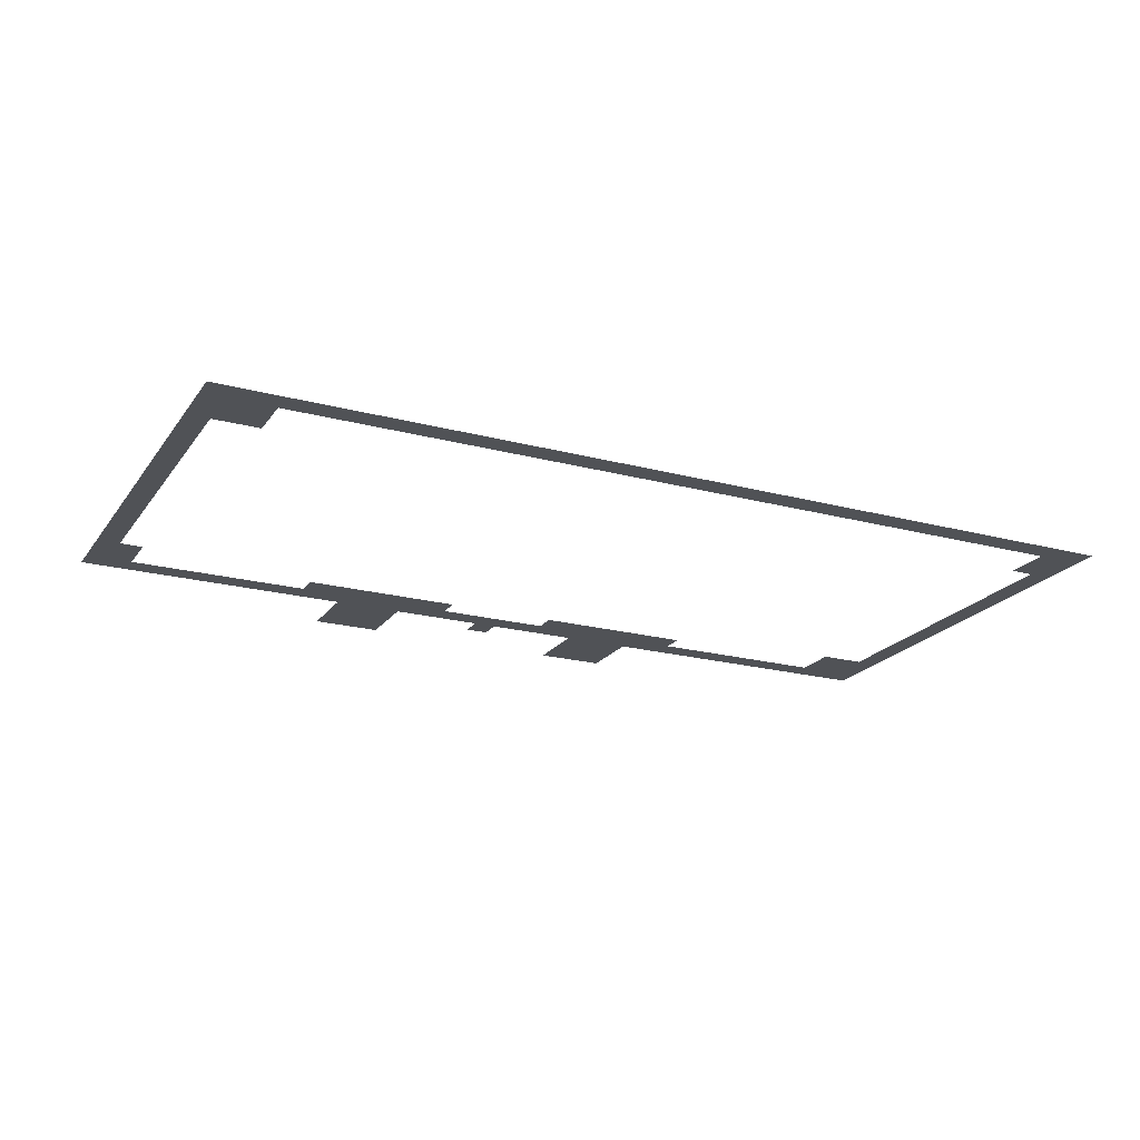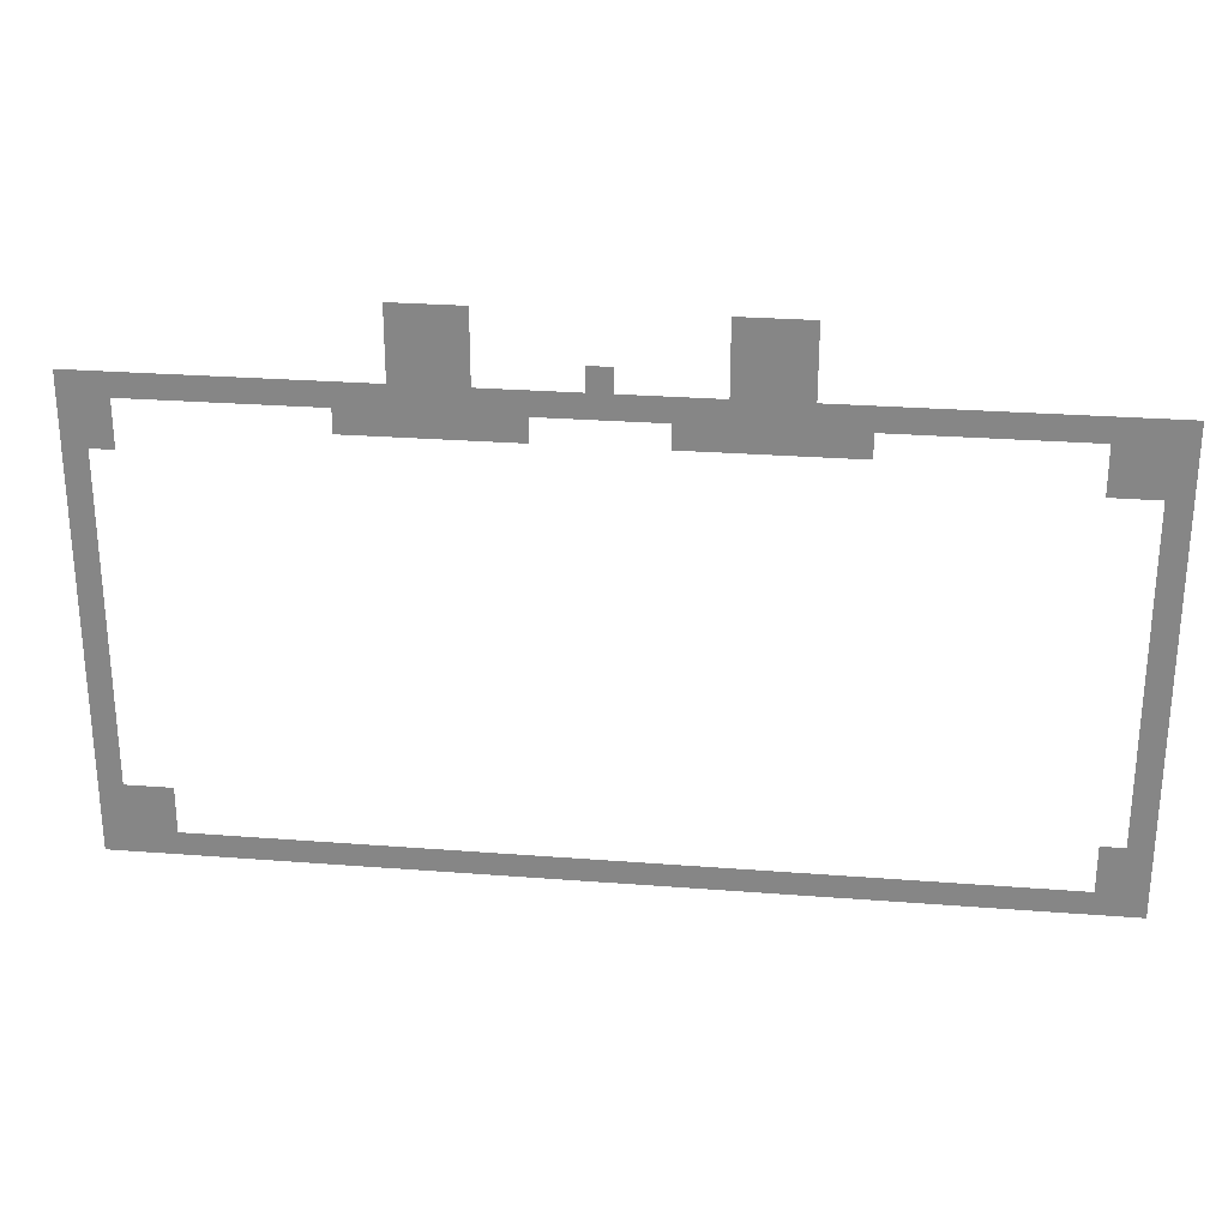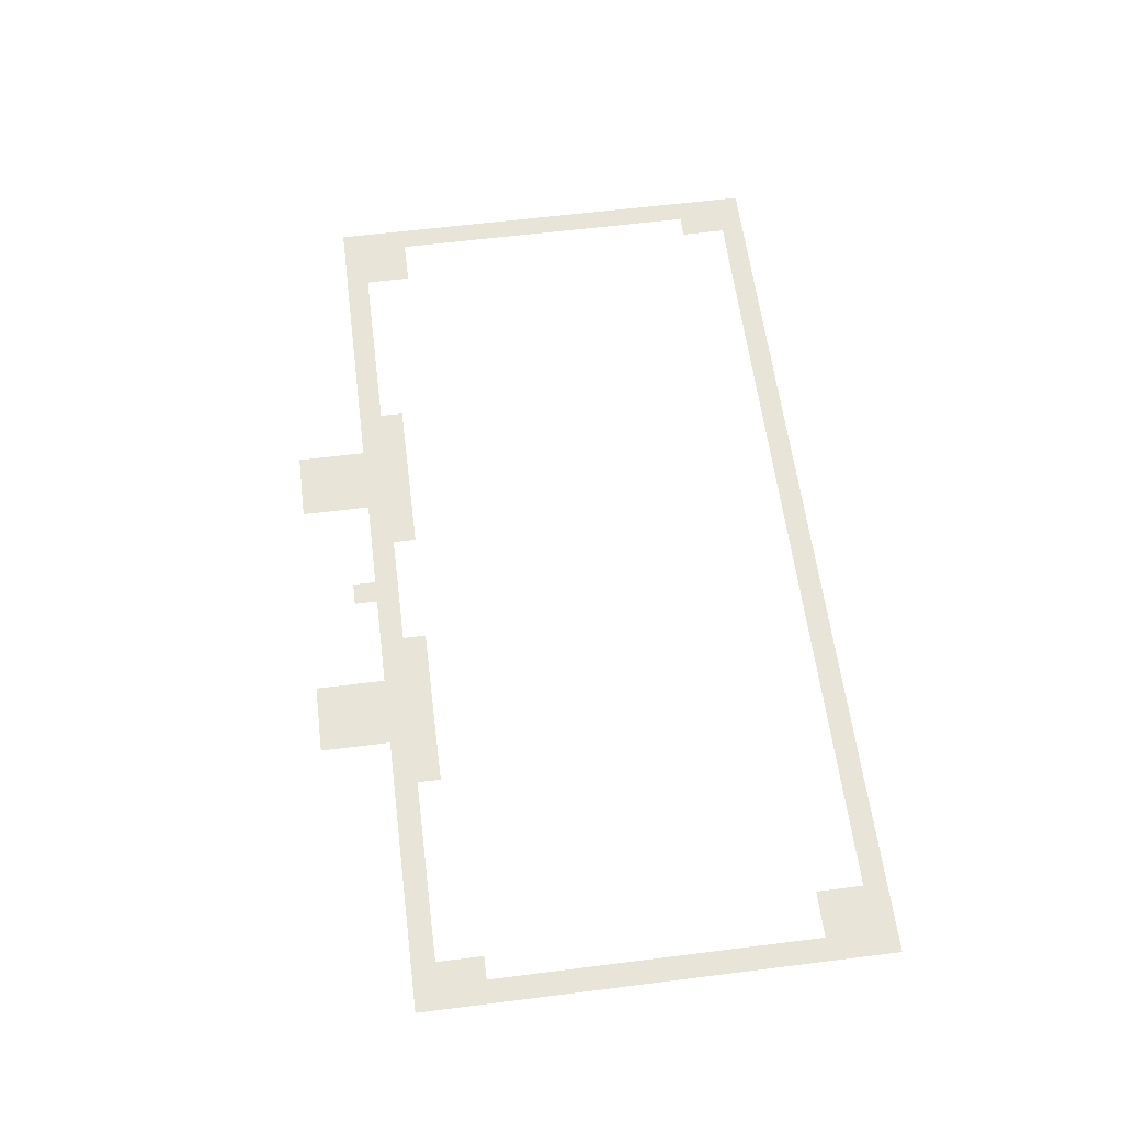
<metadata>
{"format":"obj","ext":"obj","renderer":"f3d","projection":"perspective","resolution":1024,"background":"white","views":[{"elev":-20.9,"azim":-25.6,"up":"+Z"},{"elev":26.8,"azim":6.9,"up":"+Y"},{"elev":60.4,"azim":-97.3,"up":"+Z"}]}
</metadata>
<code>
v -5.778 -0.4444 0
v -6.222 -0.4444 0
v -6.222 0 0
v -5.778 0 0
v -6.222 -0.4444 0
v -6.667 -0.4444 0
v -6.667 0 0
v -6.222 0 0
v -6.667 -0.4444 0
v -7.111 -0.4444 0
v -7.111 0 0
v -6.667 0 0
v -11.11 -0.4444 0
v -11.56 -0.4444 0
v -11.56 0 0
v -11.11 0 0
v -11.56 -0.4444 0
v -12 -0.4444 0
v -12 0 0
v -11.56 0 0
v -12 -0.4444 0
v -12.44 -0.4444 0
v -12.44 0 0
v -12 0 0
v -5.778 -0.8889 0
v -6.222 -0.8889 0
v -6.222 -0.4444 0
v -5.778 -0.4444 0
v -6.222 -0.8889 0
v -6.667 -0.8889 0
v -6.667 -0.4444 0
v -6.222 -0.4444 0
v -6.667 -0.8889 0
v -7.111 -0.8889 0
v -7.111 -0.4444 0
v -6.667 -0.4444 0
v -11.11 -0.8889 0
v -11.56 -0.8889 0
v -11.56 -0.4444 0
v -11.11 -0.4444 0
v -11.56 -0.8889 0
v -12 -0.8889 0
v -12 -0.4444 0
v -11.56 -0.4444 0
v -12 -0.8889 0
v -12.44 -0.8889 0
v -12.44 -0.4444 0
v -12 -0.4444 0
v -5.778 -1.333 0
v -6.222 -1.333 0
v -6.222 -0.8889 0
v -5.778 -0.8889 0
v -6.222 -1.333 0
v -6.667 -1.333 0
v -6.667 -0.8889 0
v -6.222 -0.8889 0
v -6.667 -1.333 0
v -7.111 -1.333 0
v -7.111 -0.8889 0
v -6.667 -0.8889 0
v -8.889 -1.333 0
v -9.333 -1.333 0
v -9.333 -0.8889 0
v -8.889 -0.8889 0
v -11.11 -1.333 0
v -11.56 -1.333 0
v -11.56 -0.8889 0
v -11.11 -0.8889 0
v -11.56 -1.333 0
v -12 -1.333 0
v -12 -0.8889 0
v -11.56 -0.8889 0
v -12 -1.333 0
v -12.44 -1.333 0
v -12.44 -0.8889 0
v -12 -0.8889 0
v 0 -1.778 0
v -0.4444 -1.778 0
v -0.4444 -1.333 0
v 0 -1.333 0
v -0.4444 -1.778 0
v -0.8889 -1.778 0
v -0.8889 -1.333 0
v -0.4444 -1.333 0
v -0.8889 -1.778 0
v -1.333 -1.778 0
v -1.333 -1.333 0
v -0.8889 -1.333 0
v -1.333 -1.778 0
v -1.778 -1.778 0
v -1.778 -1.333 0
v -1.333 -1.333 0
v -1.778 -1.778 0
v -2.222 -1.778 0
v -2.222 -1.333 0
v -1.778 -1.333 0
v -2.222 -1.778 0
v -2.667 -1.778 0
v -2.667 -1.333 0
v -2.222 -1.333 0
v -2.667 -1.778 0
v -3.111 -1.778 0
v -3.111 -1.333 0
v -2.667 -1.333 0
v -3.111 -1.778 0
v -3.556 -1.778 0
v -3.556 -1.333 0
v -3.111 -1.333 0
v -3.556 -1.778 0
v -4 -1.778 0
v -4 -1.333 0
v -3.556 -1.333 0
v -4 -1.778 0
v -4.444 -1.778 0
v -4.444 -1.333 0
v -4 -1.333 0
v -4.444 -1.778 0
v -4.889 -1.778 0
v -4.889 -1.333 0
v -4.444 -1.333 0
v -4.889 -1.778 0
v -5.333 -1.778 0
v -5.333 -1.333 0
v -4.889 -1.333 0
v -5.333 -1.778 0
v -5.778 -1.778 0
v -5.778 -1.333 0
v -5.333 -1.333 0
v -5.778 -1.778 0
v -6.222 -1.778 0
v -6.222 -1.333 0
v -5.778 -1.333 0
v -6.222 -1.778 0
v -6.667 -1.778 0
v -6.667 -1.333 0
v -6.222 -1.333 0
v -6.667 -1.778 0
v -7.111 -1.778 0
v -7.111 -1.333 0
v -6.667 -1.333 0
v -7.111 -1.778 0
v -7.556 -1.778 0
v -7.556 -1.333 0
v -7.111 -1.333 0
v -7.556 -1.778 0
v -8 -1.778 0
v -8 -1.333 0
v -7.556 -1.333 0
v -8 -1.778 0
v -8.444 -1.778 0
v -8.444 -1.333 0
v -8 -1.333 0
v -8.444 -1.778 0
v -8.889 -1.778 0
v -8.889 -1.333 0
v -8.444 -1.333 0
v -8.889 -1.778 0
v -9.333 -1.778 0
v -9.333 -1.333 0
v -8.889 -1.333 0
v -9.333 -1.778 0
v -9.778 -1.778 0
v -9.778 -1.333 0
v -9.333 -1.333 0
v -9.778 -1.778 0
v -10.22 -1.778 0
v -10.22 -1.333 0
v -9.778 -1.333 0
v -10.22 -1.778 0
v -10.67 -1.778 0
v -10.67 -1.333 0
v -10.22 -1.333 0
v -10.67 -1.778 0
v -11.11 -1.778 0
v -11.11 -1.333 0
v -10.67 -1.333 0
v -11.11 -1.778 0
v -11.56 -1.778 0
v -11.56 -1.333 0
v -11.11 -1.333 0
v -11.56 -1.778 0
v -12 -1.778 0
v -12 -1.333 0
v -11.56 -1.333 0
v -12 -1.778 0
v -12.44 -1.778 0
v -12.44 -1.333 0
v -12 -1.333 0
v -12.44 -1.778 0
v -12.89 -1.778 0
v -12.89 -1.333 0
v -12.44 -1.333 0
v -12.89 -1.778 0
v -13.33 -1.778 0
v -13.33 -1.333 0
v -12.89 -1.333 0
v -13.33 -1.778 0
v -13.78 -1.778 0
v -13.78 -1.333 0
v -13.33 -1.333 0
v -13.78 -1.778 0
v -14.22 -1.778 0
v -14.22 -1.333 0
v -13.78 -1.333 0
v -14.22 -1.778 0
v -14.67 -1.778 0
v -14.67 -1.333 0
v -14.22 -1.333 0
v -14.67 -1.778 0
v -15.11 -1.778 0
v -15.11 -1.333 0
v -14.67 -1.333 0
v -15.11 -1.778 0
v -15.56 -1.778 0
v -15.56 -1.333 0
v -15.11 -1.333 0
v -15.56 -1.778 0
v -16 -1.778 0
v -16 -1.333 0
v -15.56 -1.333 0
v -16 -1.778 0
v -16.44 -1.778 0
v -16.44 -1.333 0
v -16 -1.333 0
v -16.44 -1.778 0
v -16.89 -1.778 0
v -16.89 -1.333 0
v -16.44 -1.333 0
v -16.89 -1.778 0
v -17.33 -1.778 0
v -17.33 -1.333 0
v -16.89 -1.333 0
v -17.33 -1.778 0
v -17.78 -1.778 0
v -17.78 -1.333 0
v -17.33 -1.333 0
v 0 -2.222 0
v -0.4444 -2.222 0
v -0.4444 -1.778 0
v 0 -1.778 0
v -0.4444 -2.222 0
v -0.8889 -2.222 0
v -0.8889 -1.778 0
v -0.4444 -1.778 0
v -0.8889 -2.222 0
v -1.333 -2.222 0
v -1.333 -1.778 0
v -0.8889 -1.778 0
v -4.889 -2.222 0
v -5.333 -2.222 0
v -5.333 -1.778 0
v -4.889 -1.778 0
v -5.333 -2.222 0
v -5.778 -2.222 0
v -5.778 -1.778 0
v -5.333 -1.778 0
v -5.778 -2.222 0
v -6.222 -2.222 0
v -6.222 -1.778 0
v -5.778 -1.778 0
v -6.222 -2.222 0
v -6.667 -2.222 0
v -6.667 -1.778 0
v -6.222 -1.778 0
v -6.667 -2.222 0
v -7.111 -2.222 0
v -7.111 -1.778 0
v -6.667 -1.778 0
v -7.111 -2.222 0
v -7.556 -2.222 0
v -7.556 -1.778 0
v -7.111 -1.778 0
v -7.556 -2.222 0
v -8 -2.222 0
v -8 -1.778 0
v -7.556 -1.778 0
v -10.22 -2.222 0
v -10.67 -2.222 0
v -10.67 -1.778 0
v -10.22 -1.778 0
v -10.67 -2.222 0
v -11.11 -2.222 0
v -11.11 -1.778 0
v -10.67 -1.778 0
v -11.11 -2.222 0
v -11.56 -2.222 0
v -11.56 -1.778 0
v -11.11 -1.778 0
v -11.56 -2.222 0
v -12 -2.222 0
v -12 -1.778 0
v -11.56 -1.778 0
v -12 -2.222 0
v -12.44 -2.222 0
v -12.44 -1.778 0
v -12 -1.778 0
v -12.44 -2.222 0
v -12.89 -2.222 0
v -12.89 -1.778 0
v -12.44 -1.778 0
v -12.89 -2.222 0
v -13.33 -2.222 0
v -13.33 -1.778 0
v -12.89 -1.778 0
v -16.89 -2.222 0
v -17.33 -2.222 0
v -17.33 -1.778 0
v -16.89 -1.778 0
v -17.33 -2.222 0
v -17.78 -2.222 0
v -17.78 -1.778 0
v -17.33 -1.778 0
v 0 -2.667 0
v -0.4444 -2.667 0
v -0.4444 -2.222 0
v 0 -2.222 0
v -0.4444 -2.667 0
v -0.8889 -2.667 0
v -0.8889 -2.222 0
v -0.4444 -2.222 0
v -0.8889 -2.667 0
v -1.333 -2.667 0
v -1.333 -2.222 0
v -0.8889 -2.222 0
v -16.89 -2.667 0
v -17.33 -2.667 0
v -17.33 -2.222 0
v -16.89 -2.222 0
v -17.33 -2.667 0
v -17.78 -2.667 0
v -17.78 -2.222 0
v -17.33 -2.222 0
v 0 -3.111 0
v -0.4444 -3.111 0
v -0.4444 -2.667 0
v 0 -2.667 0
v -17.33 -3.111 0
v -17.78 -3.111 0
v -17.78 -2.667 0
v -17.33 -2.667 0
v 0 -3.556 0
v -0.4444 -3.556 0
v -0.4444 -3.111 0
v 0 -3.111 0
v -17.33 -3.556 0
v -17.78 -3.556 0
v -17.78 -3.111 0
v -17.33 -3.111 0
v 0 -4 0
v -0.4444 -4 0
v -0.4444 -3.556 0
v 0 -3.556 0
v -17.33 -4 0
v -17.78 -4 0
v -17.78 -3.556 0
v -17.33 -3.556 0
v 0 -4.444 0
v -0.4444 -4.444 0
v -0.4444 -4 0
v 0 -4 0
v -17.33 -4.444 0
v -17.78 -4.444 0
v -17.78 -4 0
v -17.33 -4 0
v 0 -4.889 0
v -0.4444 -4.889 0
v -0.4444 -4.444 0
v 0 -4.444 0
v -17.33 -4.889 0
v -17.78 -4.889 0
v -17.78 -4.444 0
v -17.33 -4.444 0
v 0 -5.333 0
v -0.4444 -5.333 0
v -0.4444 -4.889 0
v 0 -4.889 0
v -17.33 -5.333 0
v -17.78 -5.333 0
v -17.78 -4.889 0
v -17.33 -4.889 0
v 0 -5.778 0
v -0.4444 -5.778 0
v -0.4444 -5.333 0
v 0 -5.333 0
v -17.33 -5.778 0
v -17.78 -5.778 0
v -17.78 -5.333 0
v -17.33 -5.333 0
v 0 -6.222 0
v -0.4444 -6.222 0
v -0.4444 -5.778 0
v 0 -5.778 0
v -17.33 -6.222 0
v -17.78 -6.222 0
v -17.78 -5.778 0
v -17.33 -5.778 0
v 0 -6.667 0
v -0.4444 -6.667 0
v -0.4444 -6.222 0
v 0 -6.222 0
v -17.33 -6.667 0
v -17.78 -6.667 0
v -17.78 -6.222 0
v -17.33 -6.222 0
v 0 -7.111 0
v -0.4444 -7.111 0
v -0.4444 -6.667 0
v 0 -6.667 0
v -17.33 -7.111 0
v -17.78 -7.111 0
v -17.78 -6.667 0
v -17.33 -6.667 0
v 0 -7.556 0
v -0.4444 -7.556 0
v -0.4444 -7.111 0
v 0 -7.111 0
v -17.33 -7.556 0
v -17.78 -7.556 0
v -17.78 -7.111 0
v -17.33 -7.111 0
v 0 -8 0
v -0.4444 -8 0
v -0.4444 -7.556 0
v 0 -7.556 0
v -17.33 -8 0
v -17.78 -8 0
v -17.78 -7.556 0
v -17.33 -7.556 0
v 0 -8.444 0
v -0.4444 -8.444 0
v -0.4444 -8 0
v 0 -8 0
v -17.33 -8.444 0
v -17.78 -8.444 0
v -17.78 -8 0
v -17.33 -8 0
v 0 -8.889 0
v -0.4444 -8.889 0
v -0.4444 -8.444 0
v 0 -8.444 0
v -17.33 -8.889 0
v -17.78 -8.889 0
v -17.78 -8.444 0
v -17.33 -8.444 0
v 0 -9.333 0
v -0.4444 -9.333 0
v -0.4444 -8.889 0
v 0 -8.889 0
v -0.4444 -9.333 0
v -0.8889 -9.333 0
v -0.8889 -8.889 0
v -0.4444 -8.889 0
v -16.44 -9.333 0
v -16.89 -9.333 0
v -16.89 -8.889 0
v -16.44 -8.889 0
v -16.89 -9.333 0
v -17.33 -9.333 0
v -17.33 -8.889 0
v -16.89 -8.889 0
v -17.33 -9.333 0
v -17.78 -9.333 0
v -17.78 -8.889 0
v -17.33 -8.889 0
v 0 -9.778 0
v -0.4444 -9.778 0
v -0.4444 -9.333 0
v 0 -9.333 0
v -0.4444 -9.778 0
v -0.8889 -9.778 0
v -0.8889 -9.333 0
v -0.4444 -9.333 0
v -16.44 -9.778 0
v -16.89 -9.778 0
v -16.89 -9.333 0
v -16.44 -9.333 0
v -16.89 -9.778 0
v -17.33 -9.778 0
v -17.33 -9.333 0
v -16.89 -9.333 0
v -17.33 -9.778 0
v -17.78 -9.778 0
v -17.78 -9.333 0
v -17.33 -9.333 0
v 0 -10.22 0
v -0.4444 -10.22 0
v -0.4444 -9.778 0
v 0 -9.778 0
v -0.4444 -10.22 0
v -0.8889 -10.22 0
v -0.8889 -9.778 0
v -0.4444 -9.778 0
v -0.8889 -10.22 0
v -1.333 -10.22 0
v -1.333 -9.778 0
v -0.8889 -9.778 0
v -1.333 -10.22 0
v -1.778 -10.22 0
v -1.778 -9.778 0
v -1.333 -9.778 0
v -1.778 -10.22 0
v -2.222 -10.22 0
v -2.222 -9.778 0
v -1.778 -9.778 0
v -2.222 -10.22 0
v -2.667 -10.22 0
v -2.667 -9.778 0
v -2.222 -9.778 0
v -2.667 -10.22 0
v -3.111 -10.22 0
v -3.111 -9.778 0
v -2.667 -9.778 0
v -3.111 -10.22 0
v -3.556 -10.22 0
v -3.556 -9.778 0
v -3.111 -9.778 0
v -3.556 -10.22 0
v -4 -10.22 0
v -4 -9.778 0
v -3.556 -9.778 0
v -4 -10.22 0
v -4.444 -10.22 0
v -4.444 -9.778 0
v -4 -9.778 0
v -4.444 -10.22 0
v -4.889 -10.22 0
v -4.889 -9.778 0
v -4.444 -9.778 0
v -4.889 -10.22 0
v -5.333 -10.22 0
v -5.333 -9.778 0
v -4.889 -9.778 0
v -5.333 -10.22 0
v -5.778 -10.22 0
v -5.778 -9.778 0
v -5.333 -9.778 0
v -5.778 -10.22 0
v -6.222 -10.22 0
v -6.222 -9.778 0
v -5.778 -9.778 0
v -6.222 -10.22 0
v -6.667 -10.22 0
v -6.667 -9.778 0
v -6.222 -9.778 0
v -6.667 -10.22 0
v -7.111 -10.22 0
v -7.111 -9.778 0
v -6.667 -9.778 0
v -7.111 -10.22 0
v -7.556 -10.22 0
v -7.556 -9.778 0
v -7.111 -9.778 0
v -7.556 -10.22 0
v -8 -10.22 0
v -8 -9.778 0
v -7.556 -9.778 0
v -8 -10.22 0
v -8.444 -10.22 0
v -8.444 -9.778 0
v -8 -9.778 0
v -8.444 -10.22 0
v -8.889 -10.22 0
v -8.889 -9.778 0
v -8.444 -9.778 0
v -8.889 -10.22 0
v -9.333 -10.22 0
v -9.333 -9.778 0
v -8.889 -9.778 0
v -9.333 -10.22 0
v -9.778 -10.22 0
v -9.778 -9.778 0
v -9.333 -9.778 0
v -9.778 -10.22 0
v -10.22 -10.22 0
v -10.22 -9.778 0
v -9.778 -9.778 0
v -10.22 -10.22 0
v -10.67 -10.22 0
v -10.67 -9.778 0
v -10.22 -9.778 0
v -10.67 -10.22 0
v -11.11 -10.22 0
v -11.11 -9.778 0
v -10.67 -9.778 0
v -11.11 -10.22 0
v -11.56 -10.22 0
v -11.56 -9.778 0
v -11.11 -9.778 0
v -11.56 -10.22 0
v -12 -10.22 0
v -12 -9.778 0
v -11.56 -9.778 0
v -12 -10.22 0
v -12.44 -10.22 0
v -12.44 -9.778 0
v -12 -9.778 0
v -12.44 -10.22 0
v -12.89 -10.22 0
v -12.89 -9.778 0
v -12.44 -9.778 0
v -12.89 -10.22 0
v -13.33 -10.22 0
v -13.33 -9.778 0
v -12.89 -9.778 0
v -13.33 -10.22 0
v -13.78 -10.22 0
v -13.78 -9.778 0
v -13.33 -9.778 0
v -13.78 -10.22 0
v -14.22 -10.22 0
v -14.22 -9.778 0
v -13.78 -9.778 0
v -14.22 -10.22 0
v -14.67 -10.22 0
v -14.67 -9.778 0
v -14.22 -9.778 0
v -14.67 -10.22 0
v -15.11 -10.22 0
v -15.11 -9.778 0
v -14.67 -9.778 0
v -15.11 -10.22 0
v -15.56 -10.22 0
v -15.56 -9.778 0
v -15.11 -9.778 0
v -15.56 -10.22 0
v -16 -10.22 0
v -16 -9.778 0
v -15.56 -9.778 0
v -16 -10.22 0
v -16.44 -10.22 0
v -16.44 -9.778 0
v -16 -9.778 0
v -16.44 -10.22 0
v -16.89 -10.22 0
v -16.89 -9.778 0
v -16.44 -9.778 0
v -16.89 -10.22 0
v -17.33 -10.22 0
v -17.33 -9.778 0
v -16.89 -9.778 0
v -17.33 -10.22 0
v -17.78 -10.22 0
v -17.78 -9.778 0
v -17.33 -9.778 0
g arena_mesh_0002
f 1 2 3 4
f 5 6 7 8
f 9 10 11 12
f 13 14 15 16
f 17 18 19 20
f 21 22 23 24
f 25 26 27 28
f 29 30 31 32
f 33 34 35 36
f 37 38 39 40
f 41 42 43 44
f 45 46 47 48
f 49 50 51 52
f 53 54 55 56
f 57 58 59 60
f 61 62 63 64
f 65 66 67 68
f 69 70 71 72
f 73 74 75 76
f 77 78 79 80
f 81 82 83 84
f 85 86 87 88
f 89 90 91 92
f 93 94 95 96
f 97 98 99 100
f 101 102 103 104
f 105 106 107 108
f 109 110 111 112
f 113 114 115 116
f 117 118 119 120
f 121 122 123 124
f 125 126 127 128
f 129 130 131 132
f 133 134 135 136
f 137 138 139 140
f 141 142 143 144
f 145 146 147 148
f 149 150 151 152
f 153 154 155 156
f 157 158 159 160
f 161 162 163 164
f 165 166 167 168
f 169 170 171 172
f 173 174 175 176
f 177 178 179 180
f 181 182 183 184
f 185 186 187 188
f 189 190 191 192
f 193 194 195 196
f 197 198 199 200
f 201 202 203 204
f 205 206 207 208
f 209 210 211 212
f 213 214 215 216
f 217 218 219 220
f 221 222 223 224
f 225 226 227 228
f 229 230 231 232
f 233 234 235 236
f 237 238 239 240
f 241 242 243 244
f 245 246 247 248
f 249 250 251 252
f 253 254 255 256
f 257 258 259 260
f 261 262 263 264
f 265 266 267 268
f 269 270 271 272
f 273 274 275 276
f 277 278 279 280
f 281 282 283 284
f 285 286 287 288
f 289 290 291 292
f 293 294 295 296
f 297 298 299 300
f 301 302 303 304
f 305 306 307 308
f 309 310 311 312
f 313 314 315 316
f 317 318 319 320
f 321 322 323 324
f 325 326 327 328
f 329 330 331 332
f 333 334 335 336
f 337 338 339 340
f 341 342 343 344
f 345 346 347 348
f 349 350 351 352
f 353 354 355 356
f 357 358 359 360
f 361 362 363 364
f 365 366 367 368
f 369 370 371 372
f 373 374 375 376
f 377 378 379 380
f 381 382 383 384
f 385 386 387 388
f 389 390 391 392
f 393 394 395 396
f 397 398 399 400
f 401 402 403 404
f 405 406 407 408
f 409 410 411 412
f 413 414 415 416
f 417 418 419 420
f 421 422 423 424
f 425 426 427 428
f 429 430 431 432
f 433 434 435 436
f 437 438 439 440
f 441 442 443 444
f 445 446 447 448
f 449 450 451 452
f 453 454 455 456
f 457 458 459 460
f 461 462 463 464
f 465 466 467 468
f 469 470 471 472
f 473 474 475 476
f 477 478 479 480
f 481 482 483 484
f 485 486 487 488
f 489 490 491 492
f 493 494 495 496
f 497 498 499 500
f 501 502 503 504
f 505 506 507 508
f 509 510 511 512
f 513 514 515 516
f 517 518 519 520
f 521 522 523 524
f 525 526 527 528
f 529 530 531 532
f 533 534 535 536
f 537 538 539 540
f 541 542 543 544
f 545 546 547 548
f 549 550 551 552
f 553 554 555 556
f 557 558 559 560
f 561 562 563 564
f 565 566 567 568
f 569 570 571 572
f 573 574 575 576
f 577 578 579 580
f 581 582 583 584
f 585 586 587 588
f 589 590 591 592
f 593 594 595 596
f 597 598 599 600
f 601 602 603 604
f 605 606 607 608
f 609 610 611 612
f 613 614 615 616
f 617 618 619 620
f 621 622 623 624
f 625 626 627 628
f 629 630 631 632
f 633 634 635 636
f 637 638 639 640
f 641 642 643 644

</code>
